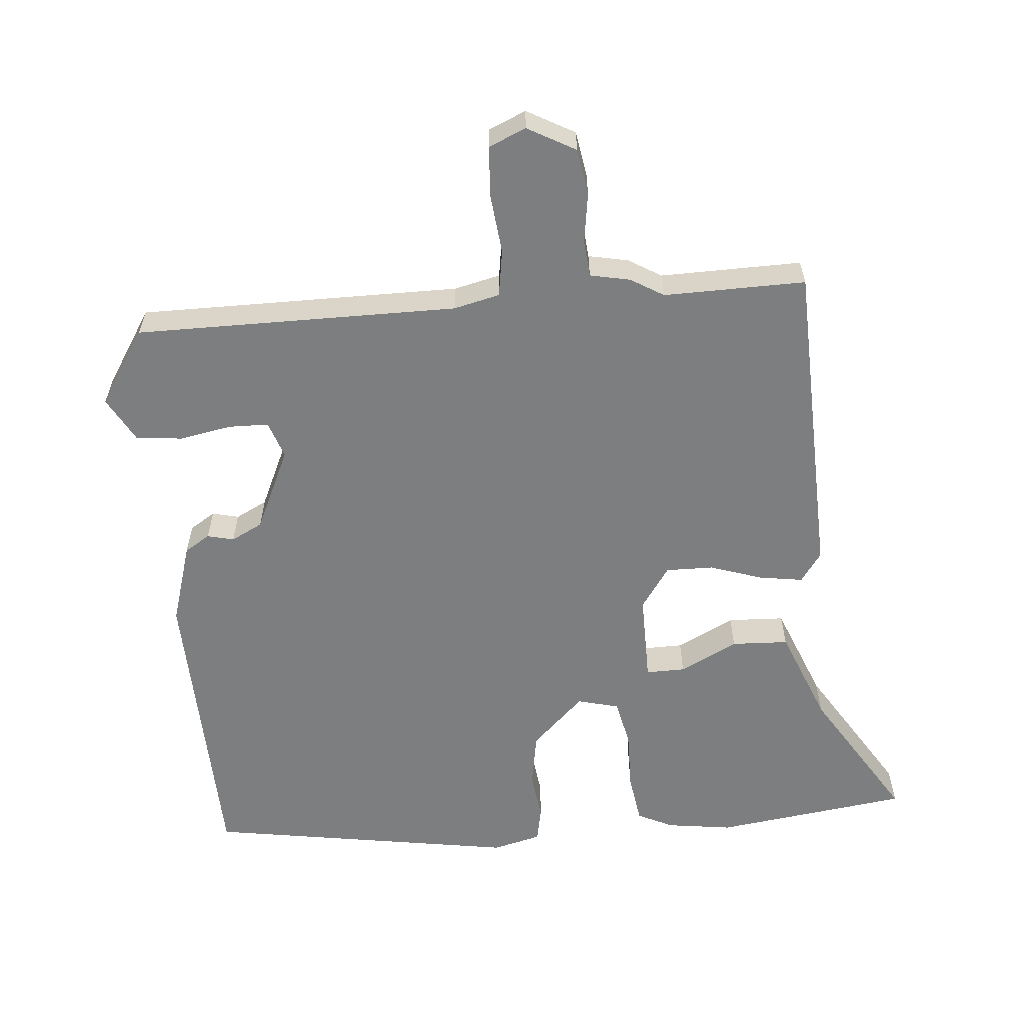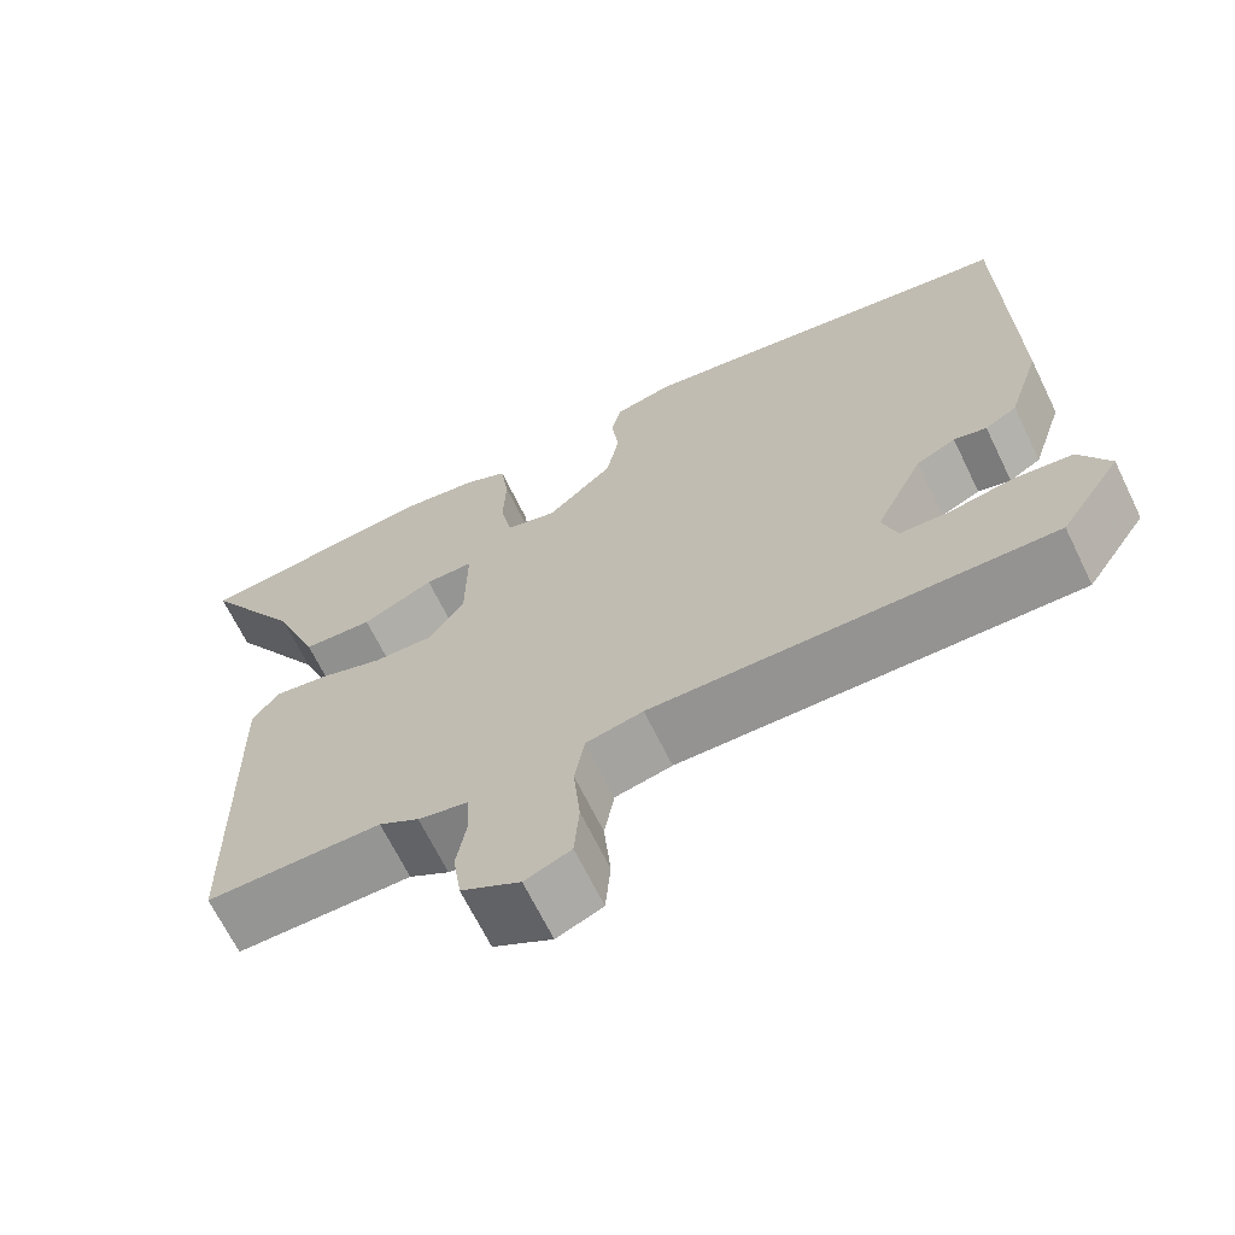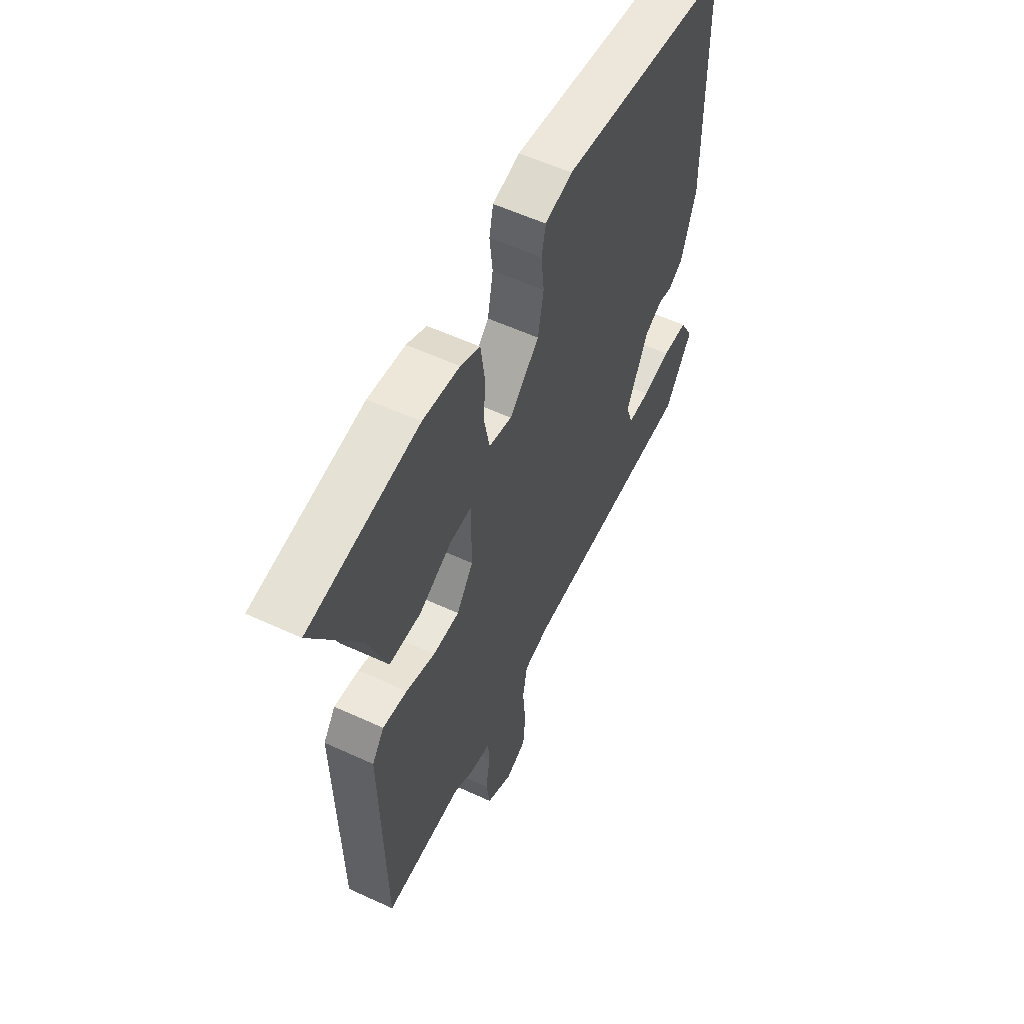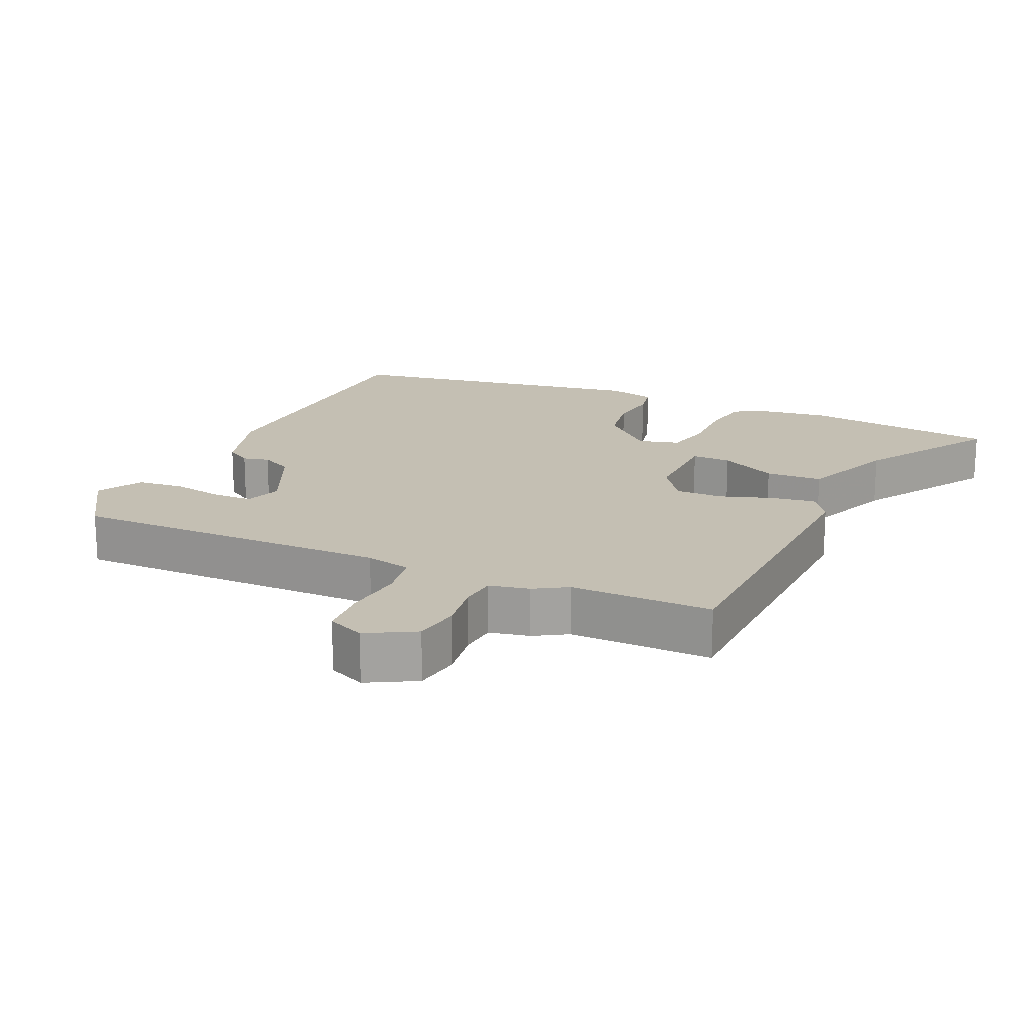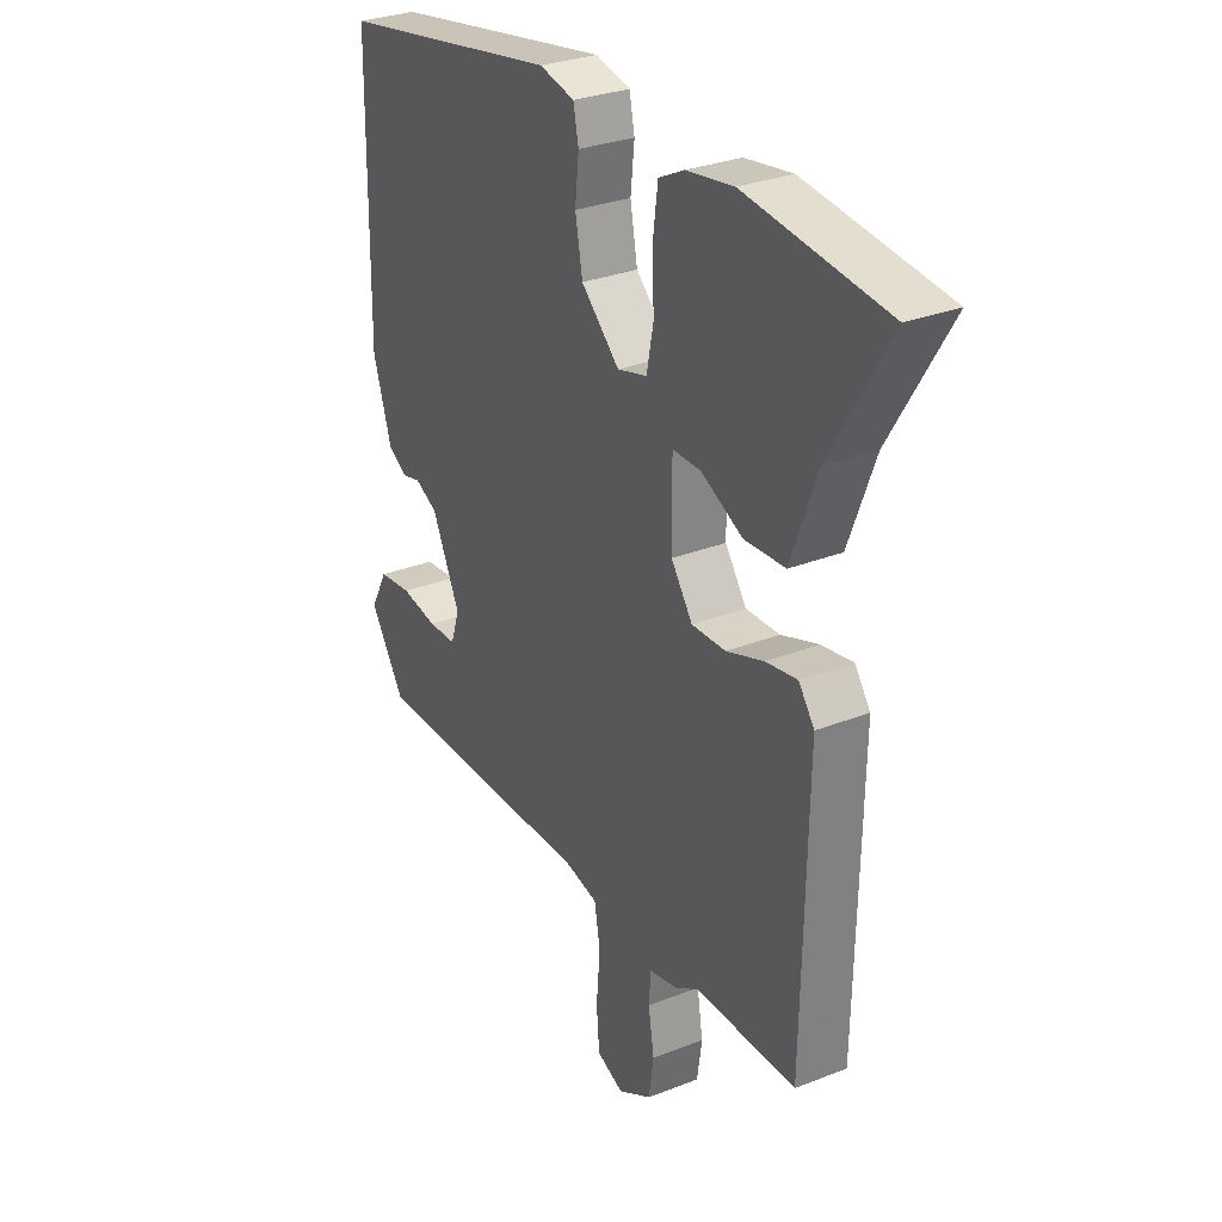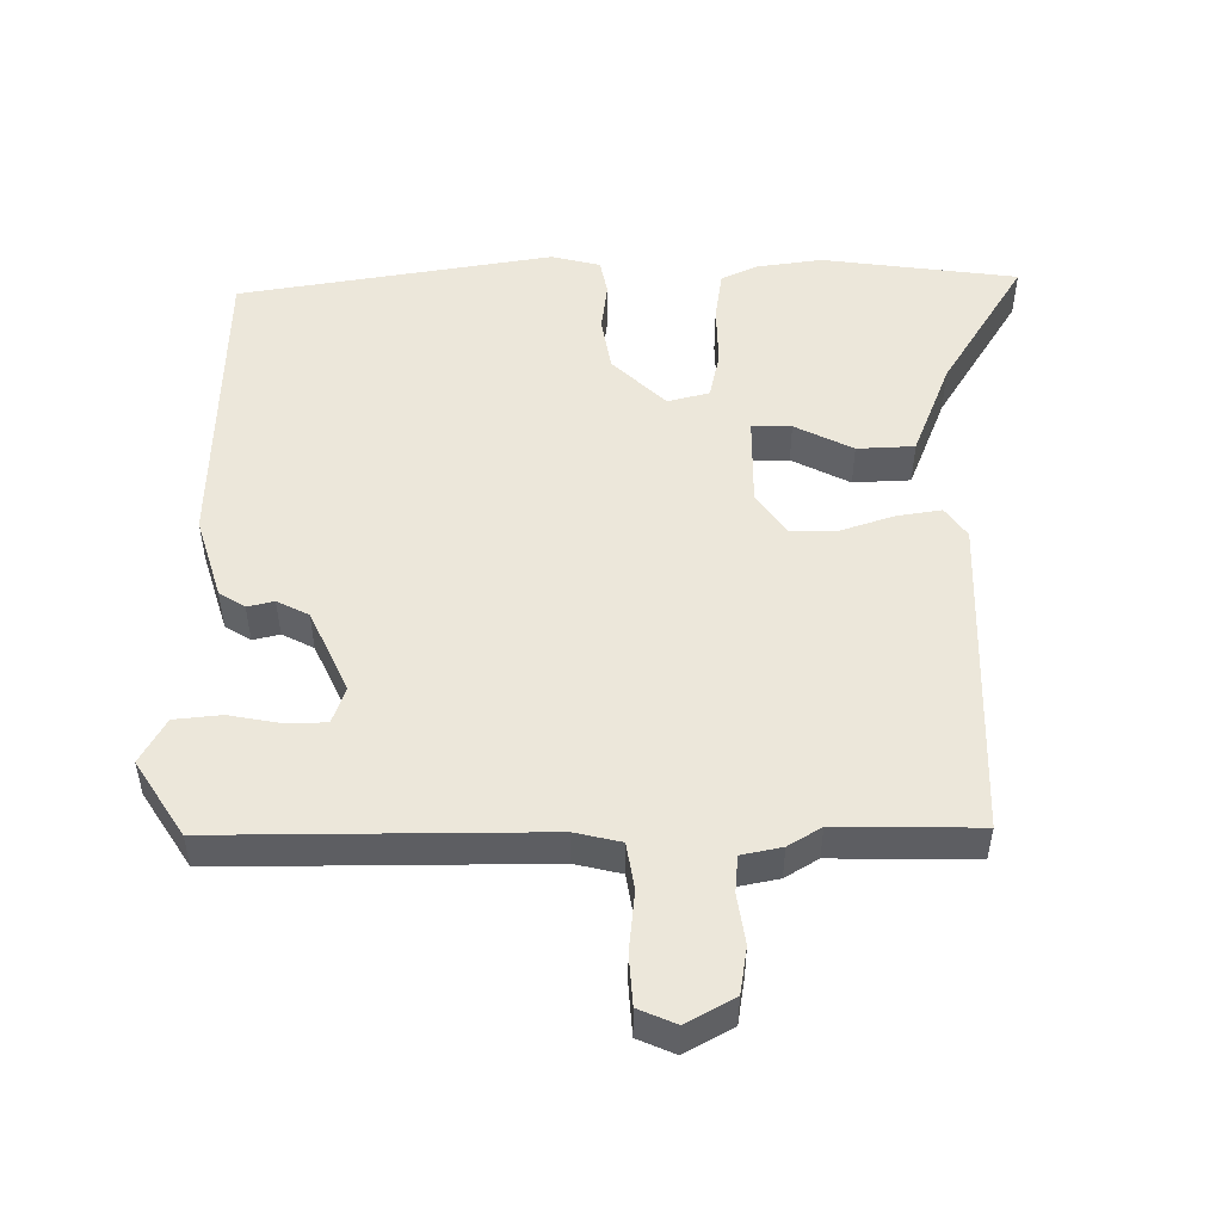
<metadata>
{"format":"obj","ext":"obj","renderer":"f3d","projection":"perspective","resolution":1024,"background":"white","views":[{"elev":-59.3,"azim":-174.2,"up":"+Y"},{"elev":-67.4,"azim":26.0,"up":"+Z"},{"elev":57.4,"azim":-64.4,"up":"+Z"},{"elev":17.9,"azim":-154.8,"up":"+Y"},{"elev":29.9,"azim":-119.9,"up":"+Z"},{"elev":50.7,"azim":-179.6,"up":"+Y"}]}
</metadata>
<code>
v 0.466 0.07 -0.518
v -0.009 0.07 -0.51
v -0.077 0.07 -0.525
v -0.089 0.07 -0.594
v -0.081 0.07 -0.683
v -0.087 0.07 -0.757
v -0.142 0.07 -0.78
v -0.212 0.07 -0.74
v -0.222 0.07 -0.671
v -0.21 0.07 -0.598
v -0.214 0.07 -0.543
v -0.273 0.07 -0.53
v -0.321 0.07 -0.5
v -0.53 0.07 -0.5
v -0.539 0.07 -0.022
v -0.507 0.07 0.022
v -0.442 0.07 0.011
v -0.365 0.07 -0.016
v -0.295 0.07 -0.018
v -0.251 0.07 0.044
v -0.25 0.07 0.177
v -0.308 0.07 0.177
v -0.394 0.07 0.135
v -0.478 0.07 0.14
v -0.532 0.07 0.282
v -0.652 0.07 0.482
v -0.364 0.07 0.516
v -0.267 0.07 0.501
v -0.215 0.07 0.475
v -0.205 0.07 0.401
v -0.208 0.07 0.311
v -0.194 0.07 0.241
v -0.133 0.07 0.224
v -0.054 0.07 0.298
v -0.039 0.07 0.378
v -0.047 0.07 0.451
v -0.036 0.07 0.503
v 0.036 0.07 0.52
v 0.496 0.07 0.438
v 0.502 0.07 -0.011
v 0.463 0.07 -0.132
v 0.425 0.07 -0.155
v 0.386 0.07 -0.145
v 0.339 0.07 -0.168
v 0.281 0.07 -0.289
v 0.299 0.07 -0.344
v 0.358 0.07 -0.346
v 0.434 0.07 -0.333
v 0.503 0.07 -0.341
v 0.539 0.07 -0.408
v 0.466 0 -0.518
v -0.009 0 -0.51
v -0.077 0 -0.525
v -0.089 0 -0.594
v -0.081 0 -0.683
v -0.087 0 -0.757
v -0.142 0 -0.78
v -0.212 0 -0.74
v -0.222 0 -0.671
v -0.21 0 -0.598
v -0.214 0 -0.543
v -0.273 0 -0.53
v -0.321 0 -0.5
v -0.53 0 -0.5
v -0.539 0 -0.022
v -0.507 0 0.022
v -0.442 0 0.011
v -0.365 0 -0.016
v -0.295 0 -0.018
v -0.251 0 0.044
v -0.25 0 0.177
v -0.308 0 0.177
v -0.394 0 0.135
v -0.478 0 0.14
v -0.532 0 0.282
v -0.652 0 0.482
v -0.364 0 0.516
v -0.267 0 0.501
v -0.215 0 0.475
v -0.205 0 0.401
v -0.208 0 0.311
v -0.194 0 0.241
v -0.133 0 0.224
v -0.054 0 0.298
v -0.039 0 0.378
v -0.047 0 0.451
v -0.036 0 0.503
v 0.036 0 0.52
v 0.496 0 0.438
v 0.502 0 -0.011
v 0.463 0 -0.132
v 0.425 0 -0.155
v 0.386 0 -0.145
v 0.339 0 -0.168
v 0.281 0 -0.289
v 0.299 0 -0.344
v 0.358 0 -0.346
v 0.434 0 -0.333
v 0.503 0 -0.341
v 0.539 0 -0.408
f 47 48 49 50
f 46 47 50 1
f 40 41 42 43
f 40 43 44
f 39 40 44
f 38 39 44 45
f 35 36 37 38
f 34 35 38 45
f 28 29 30 31
f 28 31 32
f 25 26 27 28
f 25 28 32
f 22 23 24 25
f 21 22 25 32
f 20 21 32 33
f 15 16 17 18
f 13 14 15 18
f 11 12 13 18
f 11 18 19
f 7 8 9 10
f 7 10 11
f 4 5 6 7
f 3 4 7 11
f 2 3 11 19
f 46 1 2 19
f 20 33 34 45
f 19 20 45 46
f 100 99 98 97
f 51 100 97 96
f 93 92 91 90
f 94 93 90
f 94 90 89
f 95 94 89 88
f 88 87 86 85
f 95 88 85 84
f 81 80 79 78
f 82 81 78
f 78 77 76 75
f 82 78 75
f 75 74 73 72
f 82 75 72 71
f 83 82 71 70
f 68 67 66 65
f 68 65 64 63
f 68 63 62 61
f 69 68 61
f 60 59 58 57
f 61 60 57
f 57 56 55 54
f 61 57 54 53
f 69 61 53 52
f 69 52 51 96
f 95 84 83 70
f 96 95 70 69
f 1 51 52 2
f 2 52 53 3
f 3 53 54 4
f 4 54 55 5
f 5 55 56 6
f 6 56 57 7
f 7 57 58 8
f 8 58 59 9
f 9 59 60 10
f 10 60 61 11
f 11 61 62 12
f 12 62 63 13
f 13 63 64 14
f 14 64 65 15
f 15 65 66 16
f 16 66 67 17
f 17 67 68 18
f 18 68 69 19
f 19 69 70 20
f 20 70 71 21
f 21 71 72 22
f 22 72 73 23
f 23 73 74 24
f 24 74 75 25
f 25 75 76 26
f 26 76 77 27
f 27 77 78 28
f 28 78 79 29
f 29 79 80 30
f 30 80 81 31
f 31 81 82 32
f 32 82 83 33
f 33 83 84 34
f 34 84 85 35
f 35 85 86 36
f 36 86 87 37
f 37 87 88 38
f 38 88 89 39
f 39 89 90 40
f 40 90 91 41
f 41 91 92 42
f 42 92 93 43
f 43 93 94 44
f 44 94 95 45
f 45 95 96 46
f 46 96 97 47
f 47 97 98 48
f 48 98 99 49
f 49 99 100 50
f 50 100 51 1

</code>
